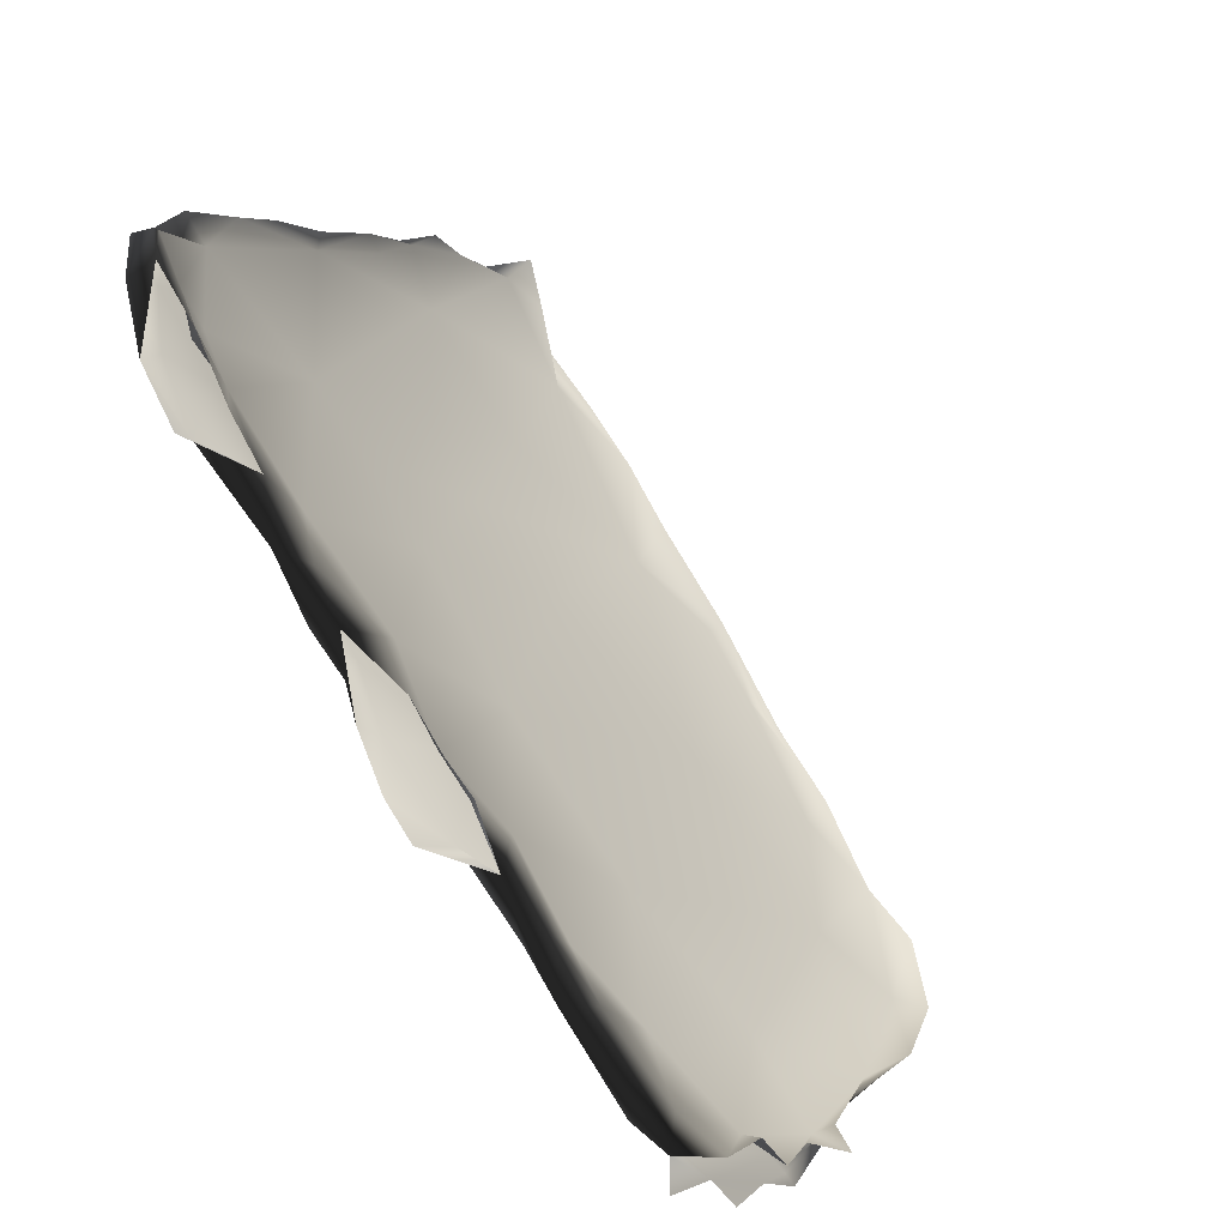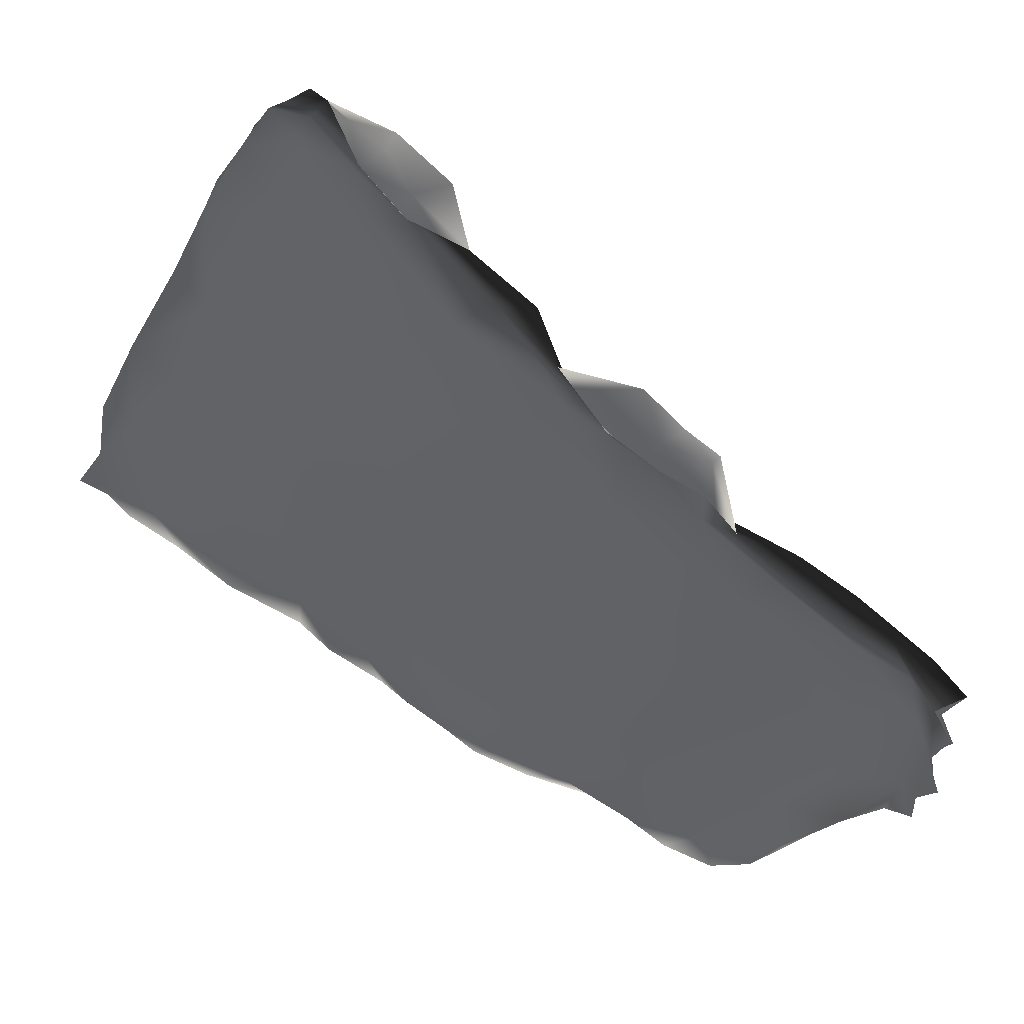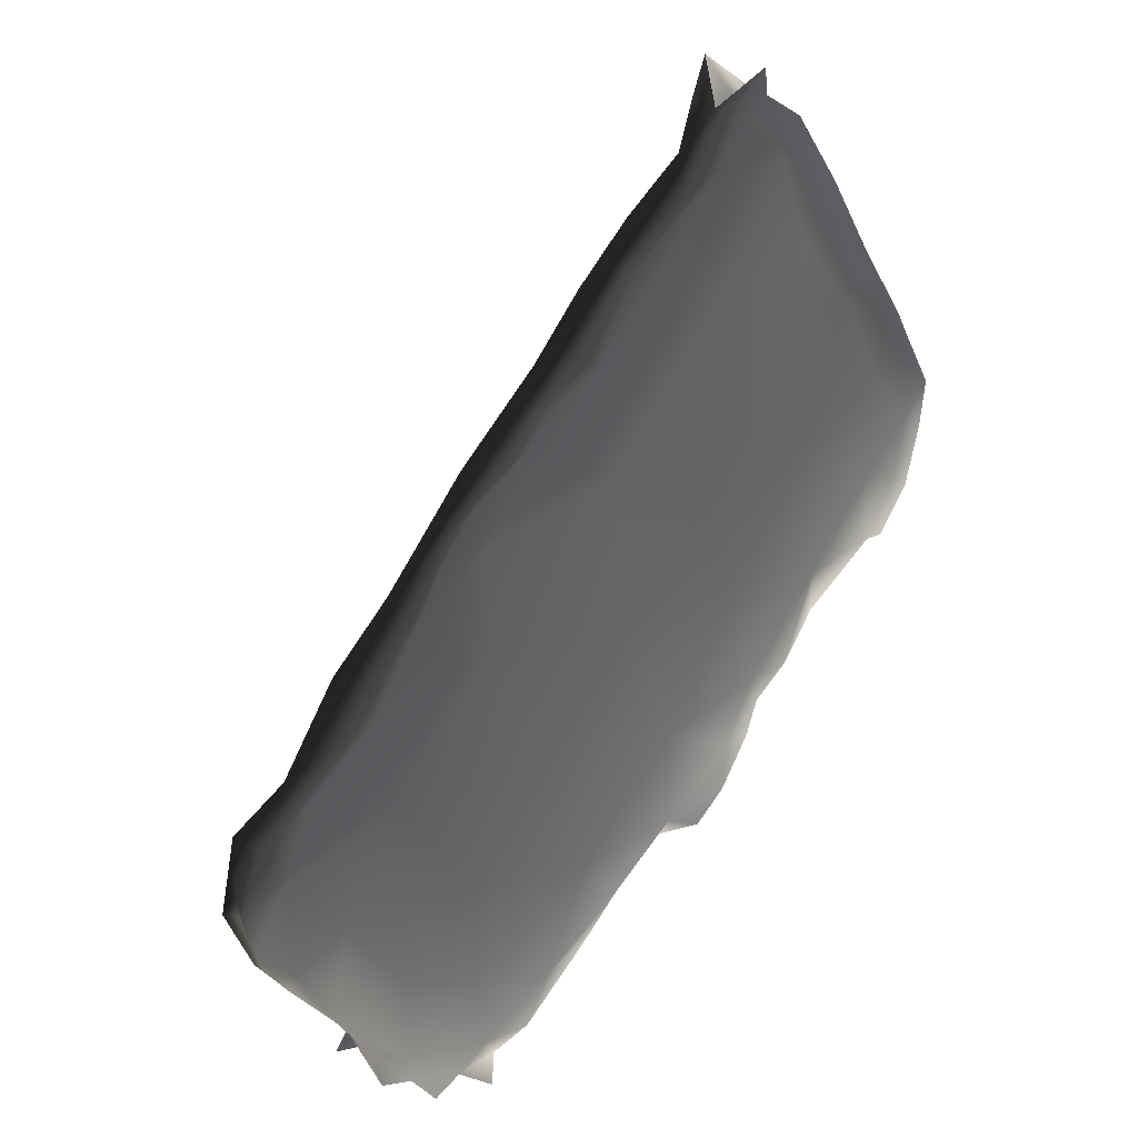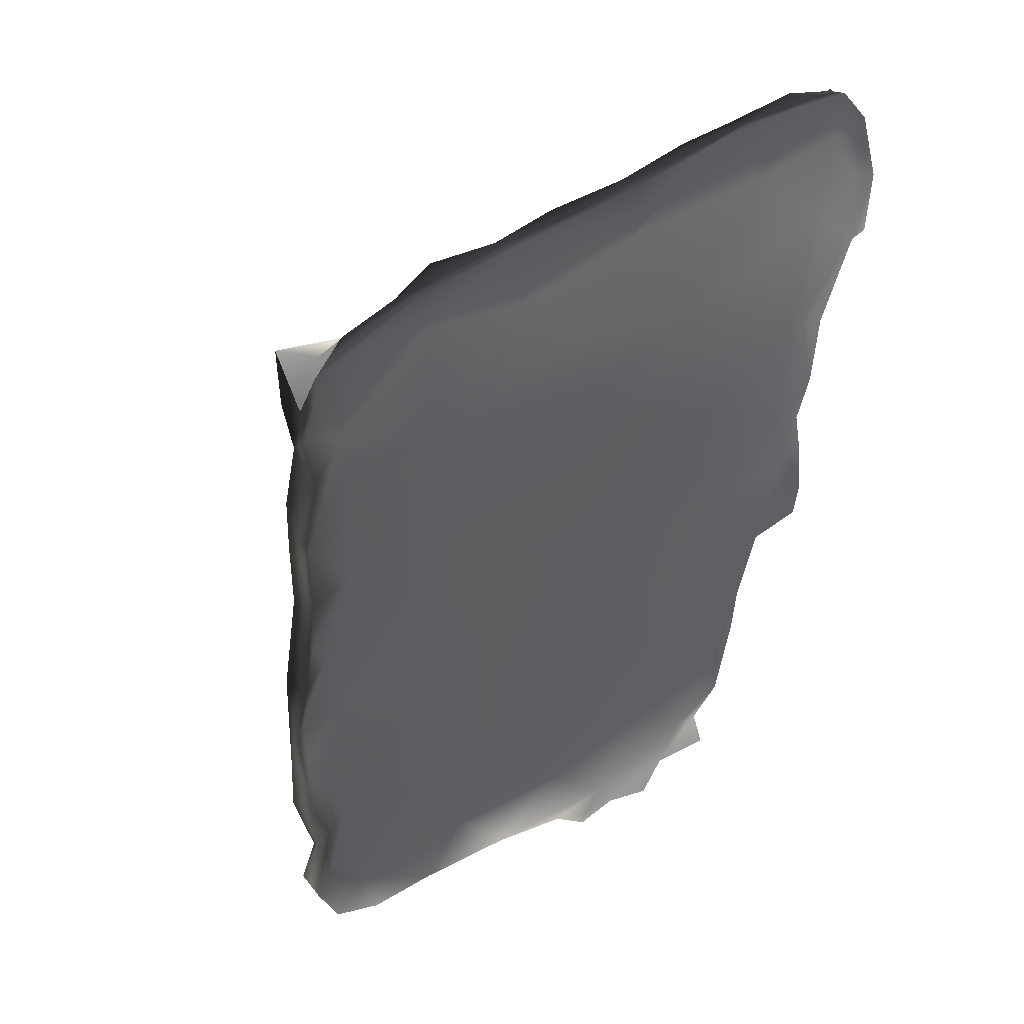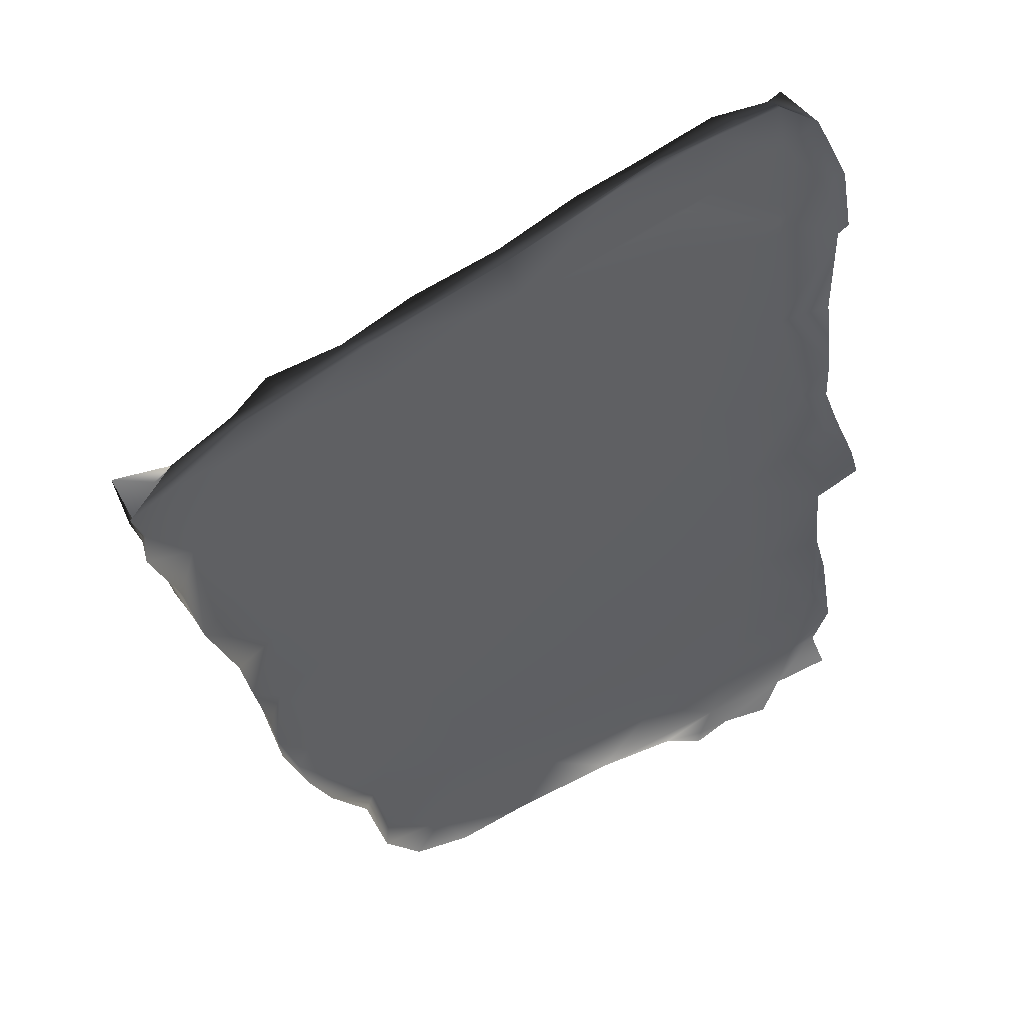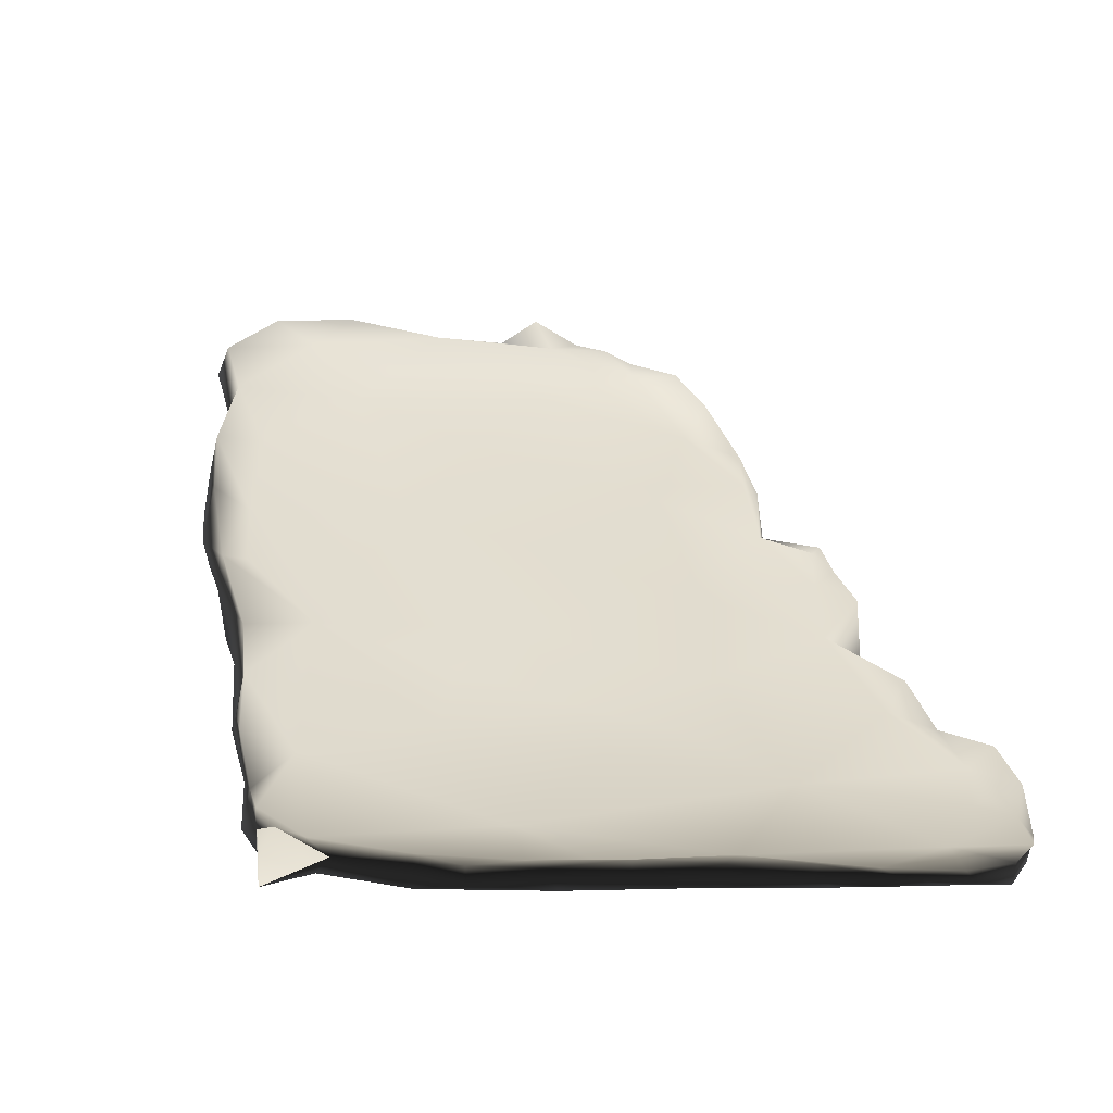
<metadata>
{"format":"obj","ext":"obj","renderer":"f3d","projection":"perspective","resolution":1024,"background":"white","views":[{"elev":37.2,"azim":-63.5,"up":"+Y"},{"elev":4.2,"azim":-114.8,"up":"+Y"},{"elev":-53.0,"azim":112.8,"up":"+Y"},{"elev":-10.5,"azim":148.8,"up":"+Y"},{"elev":3.7,"azim":169.3,"up":"+Y"},{"elev":-11.5,"azim":130.8,"up":"+Z"}]}
</metadata>
<code>
o 929
v 6.303 2.97 2.349
v 6.338 2.972 2.354
v 6.323 2.934 2.373
v 6.29 2.985 2.333
v 6.239 3.025 2.337
v 6.212 3.057 2.327
v 6.161 3.075 2.334
v 6.239 3.025 2.329
v 6.201 3.047 2.314
v 6.233 3.02 2.31
v 6.149 3.084 2.328
v 6.102 3.099 2.336
v 5.994 3.16 2.345
v 6.089 3.124 2.336
v 6.13 3.084 2.311
v 6.079 3.119 2.325
v 6.016 3.164 2.335
v 5.9 3.236 2.336
v 5.949 3.209 2.337
v 6.012 3.153 2.317
v 5.94 3.202 2.325
v 5.831 3.277 2.335
v 5.877 3.242 2.33
v 5.893 3.232 2.321
v 5.824 3.256 2.357
v 5.777 3.293 2.345
v 5.809 3.274 2.328
v 6.314 2.926 2.357
v 6.133 3.035 2.366
v 6.288 2.968 2.322
v 6.325 2.941 2.31
v 5.925 3.209 2.319
v 5.836 3.257 2.324
v 5.763 3.303 2.361
v 5.744 3.291 2.369
v 5.773 3.286 2.327
v 5.732 3.276 2.349
v 6.301 2.904 2.392
v 6.309 2.903 2.358
v 6.251 2.904 2.426
v 6.311 2.926 2.337
v 6.21 3.004 2.334
v 5.866 3.129 2.416
v 6.107 3.043 2.35
v 5.995 3.12 2.347
v 5.751 3.236 2.4
v 5.743 3.275 2.388
v 6.282 2.868 2.445
v 6.116 2.932 2.455
v 6.27 2.911 2.371
v 5.995 3.019 2.44
v 6.147 2.934 2.42
v 5.848 3.199 2.36
v 5.719 3.249 2.412
v 5.714 3.264 2.419
v 5.763 3.254 2.355
v 5.698 3.234 2.379
v 6.278 2.872 2.401
v 5.904 3.039 2.465
v 6.028 3.032 2.394
v 5.877 3.084 2.427
v 5.721 3.213 2.437
v 5.749 3.193 2.405
v 5.717 3.23 2.385
v 6.265 2.845 2.46
v 6.256 2.831 2.45
v 6.225 2.869 2.436
v 5.976 2.971 2.489
v 5.718 3.125 2.497
v 5.689 3.221 2.459
v 5.689 3.185 2.424
v 6.149 2.818 2.557
v 6.252 2.84 2.498
v 6.055 2.9 2.519
v 6.009 2.968 2.459
v 5.697 3.166 2.478
v 5.683 3.191 2.414
v 6.242 2.827 2.496
v 6.191 2.82 2.505
v 5.845 3.015 2.523
v 5.674 3.118 2.531
v 5.675 3.12 2.494
v 5.727 3.105 2.475
v 6.221 2.793 2.514
v 6.071 2.849 2.542
v 5.938 2.958 2.507
v 5.804 3.009 2.53
v 5.703 3.047 2.577
v 6.222 2.805 2.548
v 5.971 2.898 2.567
v 5.681 3.037 2.557
v 5.663 3.069 2.53
v 6.192 2.743 2.621
v 6.169 2.749 2.62
v 6.203 2.771 2.566
v 6.178 2.759 2.571
v 5.787 2.936 2.626
v 5.673 3.067 2.55
v 6.205 2.764 2.543
v 5.983 2.765 2.693
v 5.888 2.894 2.592
v 5.722 2.941 2.629
v 6.133 2.713 2.677
v 6.186 2.73 2.593
v 5.653 3.002 2.639
v 5.649 3.049 2.619
v 5.64 3.013 2.579
v 5.655 3.037 2.563
v 5.647 3.001 2.597
v 6.17 2.69 2.645
v 6.176 2.709 2.617
v 6.02 2.741 2.674
v 6.128 2.728 2.628
v 5.658 2.94 2.695
v 5.636 3.014 2.654
v 5.611 2.98 2.617
v 6.147 2.679 2.7
v 5.747 2.832 2.748
v 5.631 2.985 2.677
v 5.628 2.991 2.683
v 5.63 2.937 2.666
v 6.153 2.679 2.654
v 6.118 2.659 2.691
v 5.835 2.808 2.701
v 5.678 2.859 2.727
v 5.595 2.96 2.649
v 6.139 2.657 2.679
v 6.067 2.658 2.763
v 5.619 2.891 2.763
v 5.61 2.903 2.753
v 5.63 2.923 2.701
v 5.611 2.883 2.728
v 6.115 2.645 2.76
v 6.112 2.633 2.727
v 5.944 2.657 2.828
v 5.856 2.741 2.783
v 5.958 2.672 2.78
v 5.627 2.824 2.821
v 6.068 2.633 2.75
v 5.743 2.732 2.854
v 5.782 2.744 2.797
v 5.593 2.868 2.8
v 6.059 2.611 2.827
v 5.594 2.823 2.803
v 5.59 2.854 2.768
v 6.068 2.608 2.8
v 5.871 2.641 2.864
v 5.575 2.826 2.827
v 5.575 2.811 2.869
v 6.047 2.581 2.874
v 5.951 2.603 2.894
v 6.044 2.592 2.811
v 5.748 2.693 2.871
v 5.667 2.758 2.84
v 5.563 2.797 2.838
v 6.04 2.561 2.851
v 5.981 2.58 2.864
v 5.625 2.753 2.899
v 5.815 2.647 2.923
v 5.581 2.775 2.908
v 5.571 2.766 2.867
v 5.595 2.756 2.864
v 5.978 2.578 2.917
v 6.015 2.569 2.888
v 6.001 2.544 2.885
v 5.898 2.603 2.932
v 5.696 2.698 2.927
v 5.675 2.683 2.902
v 5.986 2.561 2.897
v 5.74 2.668 2.929
v 5.792 2.626 2.912
v 5.637 2.723 2.932
v 5.629 2.752 2.914
v 5.948 2.554 2.902
v 5.943 2.582 2.911
v 5.902 2.579 2.913
v 5.862 2.598 2.917
v 5.838 2.627 2.926
v 5.81 2.642 2.923
v 5.889 2.585 2.899
v 5.778 2.652 2.918
v 5.704 2.684 2.958
v 5.673 2.714 2.933
v 5.657 2.672 2.906
v 5.605 2.717 2.885
v 5.615 2.684 2.902
v 5.557 2.741 2.874
v 5.72 2.651 2.913
v 5.684 2.649 2.92
v 5.684 2.659 2.912
f 1 2 3
f 2 1 4
f 4 1 5
f 6 5 7
f 8 5 6
f 8 4 5
f 8 6 9
f 4 8 10
f 6 7 11
f 9 6 11
f 10 8 9
f 12 13 14
f 7 12 14
f 11 7 14
f 9 11 15
f 11 14 16
f 15 11 16
f 14 13 17
f 16 14 17
f 13 18 19
f 17 13 19
f 16 17 20
f 17 19 21
f 20 17 21
f 18 22 23
f 19 18 23
f 21 19 23
f 21 23 24
f 22 25 26
f 23 22 27
f 22 26 27
f 3 2 28
f 1 29 5
f 4 30 31
f 5 29 7
f 4 10 30
f 29 13 12
f 7 29 12
f 9 15 10
f 13 25 18
f 20 15 16
f 18 25 22
f 32 20 21
f 32 21 24
f 23 33 24
f 26 25 34
f 33 23 27
f 26 34 35
f 27 36 33
f 26 36 27
f 26 35 37
f 26 37 36
f 3 28 38
f 38 28 39
f 29 1 40
f 3 40 1
f 41 28 31
f 41 31 30
f 30 10 42
f 29 43 13
f 42 15 44
f 10 15 42
f 13 43 25
f 44 15 45
f 15 20 45
f 46 25 43
f 45 20 32
f 46 47 25
f 25 47 34
f 24 33 32
f 47 35 34
f 40 38 48
f 38 40 3
f 40 49 29
f 41 39 28
f 41 50 39
f 29 49 51
f 41 30 50
f 30 42 50
f 29 51 43
f 52 42 44
f 45 32 53
f 46 54 47
f 55 47 54
f 56 53 33
f 32 33 53
f 55 35 47
f 57 37 35
f 56 33 36
f 36 37 56
f 58 38 39
f 50 42 52
f 51 59 43
f 52 44 60
f 44 45 60
f 61 60 45
f 61 45 53
f 46 62 54
f 53 56 63
f 37 57 64
f 56 37 64
f 48 58 65
f 48 38 58
f 66 50 67
f 58 39 50
f 66 58 50
f 50 52 67
f 51 49 68
f 51 68 59
f 43 69 62
f 43 62 46
f 61 53 63
f 55 62 70
f 62 55 54
f 57 71 64
f 63 56 64
f 72 40 73
f 40 48 73
f 40 72 49
f 66 65 58
f 68 49 74
f 52 60 75
f 75 60 61
f 62 69 76
f 62 76 70
f 77 71 57
f 64 71 63
f 65 73 48
f 78 65 66
f 74 49 72
f 67 52 79
f 59 80 43
f 43 80 69
f 81 76 69
f 76 82 71
f 71 77 76
f 83 63 71
f 73 65 78
f 84 78 66
f 84 66 79
f 66 67 79
f 52 75 85
f 75 86 85
f 68 80 59
f 61 87 86
f 75 61 86
f 69 88 81
f 83 87 61
f 80 88 69
f 76 81 82
f 61 63 83
f 83 71 82
f 72 73 89
f 73 78 89
f 68 74 90
f 79 52 85
f 68 90 80
f 87 83 91
f 82 92 83
f 92 91 83
f 93 94 72
f 89 93 72
f 78 84 89
f 89 84 95
f 72 90 74
f 79 85 96
f 90 97 80
f 97 88 80
f 92 82 98
f 98 82 81
f 95 93 89
f 95 84 99
f 90 72 100
f 99 79 96
f 84 79 99
f 86 87 101
f 87 91 102
f 88 98 81
f 94 103 72
f 95 104 93
f 99 96 104
f 99 104 95
f 100 97 90
f 86 101 85
f 97 105 88
f 88 106 98
f 88 105 106
f 107 108 98
f 108 109 91
f 92 98 108
f 91 92 108
f 93 104 110
f 110 104 111
f 103 100 72
f 104 96 111
f 85 112 113
f 113 96 85
f 101 87 102
f 97 114 105
f 105 115 106
f 116 109 107
f 109 108 107
f 93 110 117
f 103 93 117
f 93 103 94
f 111 96 113
f 118 97 100
f 85 101 112
f 114 119 105
f 105 119 115
f 120 115 119
f 109 121 102
f 91 109 102
f 110 111 122
f 122 111 113
f 112 123 113
f 112 101 124
f 114 97 118
f 124 101 102
f 125 102 121
f 126 121 116
f 121 109 116
f 127 117 110
f 103 128 100
f 113 123 122
f 129 114 118
f 114 129 130
f 124 102 125
f 114 130 131
f 114 131 119
f 131 120 119
f 121 132 125
f 126 131 121
f 103 117 133
f 128 103 133
f 117 127 134
f 133 117 134
f 127 110 122
f 135 100 128
f 123 127 122
f 136 118 100
f 112 124 137
f 129 118 138
f 131 132 121
f 134 123 139
f 134 127 123
f 100 135 136
f 139 112 137
f 123 112 139
f 140 118 136
f 141 124 125
f 129 138 142
f 129 142 130
f 143 128 133
f 124 141 137
f 140 138 118
f 132 144 125
f 145 144 132
f 131 130 145
f 132 131 145
f 143 133 146
f 146 133 134
f 143 135 128
f 139 146 134
f 137 141 147
f 148 142 149
f 138 149 142
f 142 145 130
f 142 148 145
f 150 143 146
f 143 151 135
f 152 146 139
f 152 139 137
f 147 141 153
f 125 154 141
f 148 155 145
f 155 144 145
f 151 143 150
f 146 156 150
f 152 156 146
f 137 157 152
f 140 136 135
f 140 158 138
f 153 141 154
f 158 149 138
f 154 125 144
f 159 135 151
f 135 159 140
f 147 157 137
f 158 160 149
f 149 160 161
f 161 155 148
f 161 148 149
f 155 162 144
f 151 150 163
f 163 150 164
f 156 165 164
f 156 164 150
f 166 151 163
f 157 165 156
f 166 159 151
f 152 157 156
f 159 167 140
f 140 167 158
f 153 154 168
f 144 162 154
f 163 164 169
f 159 170 167
f 147 153 171
f 167 172 158
f 172 173 158
f 173 160 158
f 162 168 154
f 162 155 161
f 169 164 165
f 174 169 165
f 163 175 166
f 166 175 176
f 165 157 174
f 166 177 178
f 176 177 166
f 179 159 178
f 178 159 166
f 180 174 157
f 179 181 159
f 181 170 159
f 180 147 171
f 180 157 147
f 182 167 170
f 182 183 167
f 183 172 167
f 168 171 153
f 184 185 186
f 187 185 161
f 175 163 169
f 177 176 180
f 175 174 176
f 169 174 175
f 178 177 171
f 180 171 177
f 174 180 176
f 181 188 170
f 181 179 171
f 179 178 171
f 170 188 189
f 189 188 190
f 181 171 188
f 184 189 190
f 190 188 168
f 171 168 188
f 190 168 184
f 184 168 185
f 168 162 185
f 185 162 161

</code>
